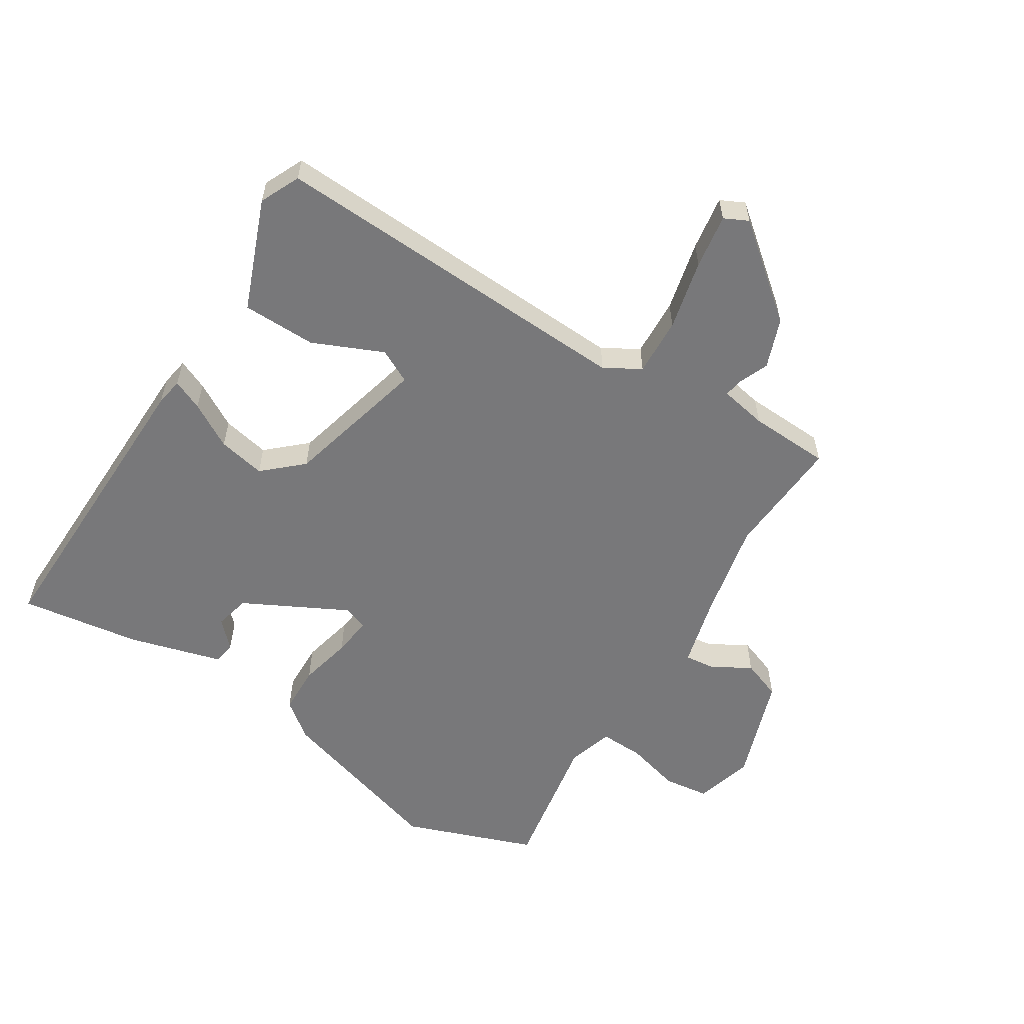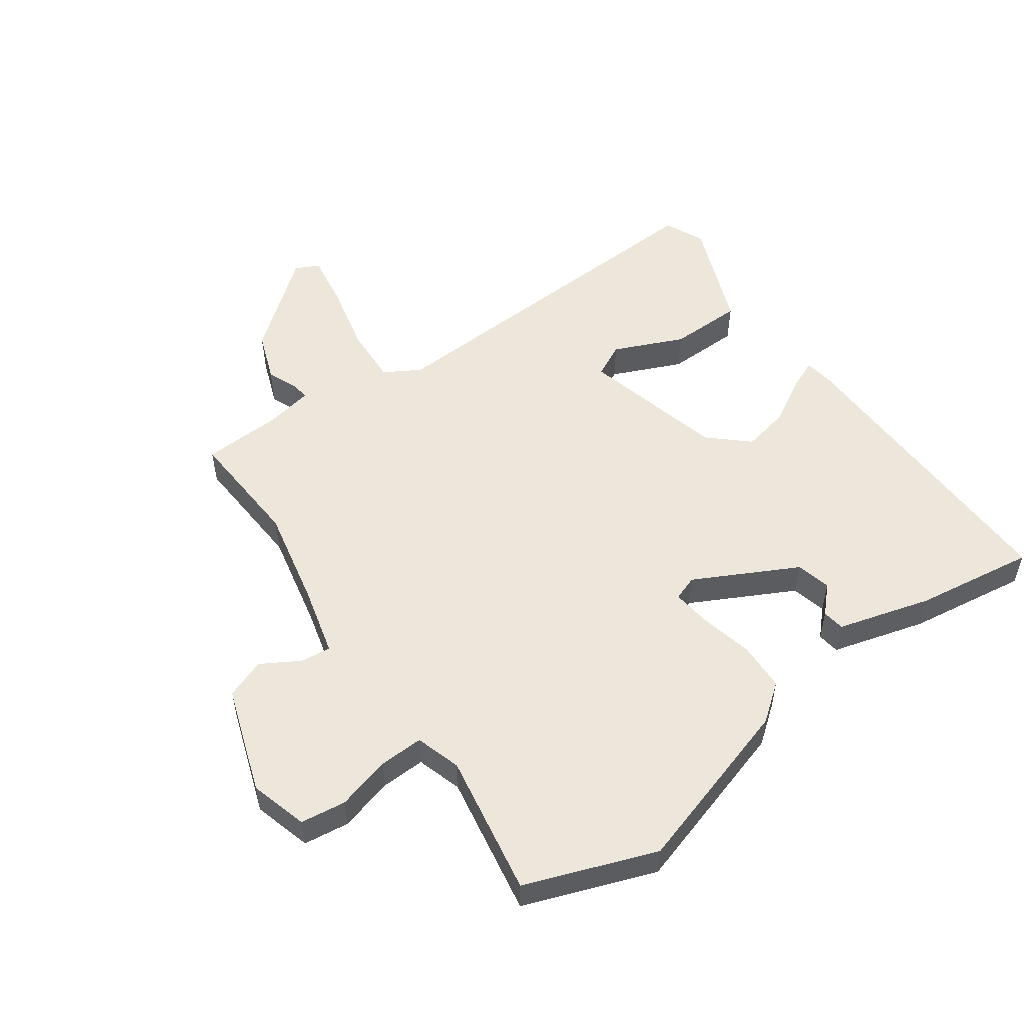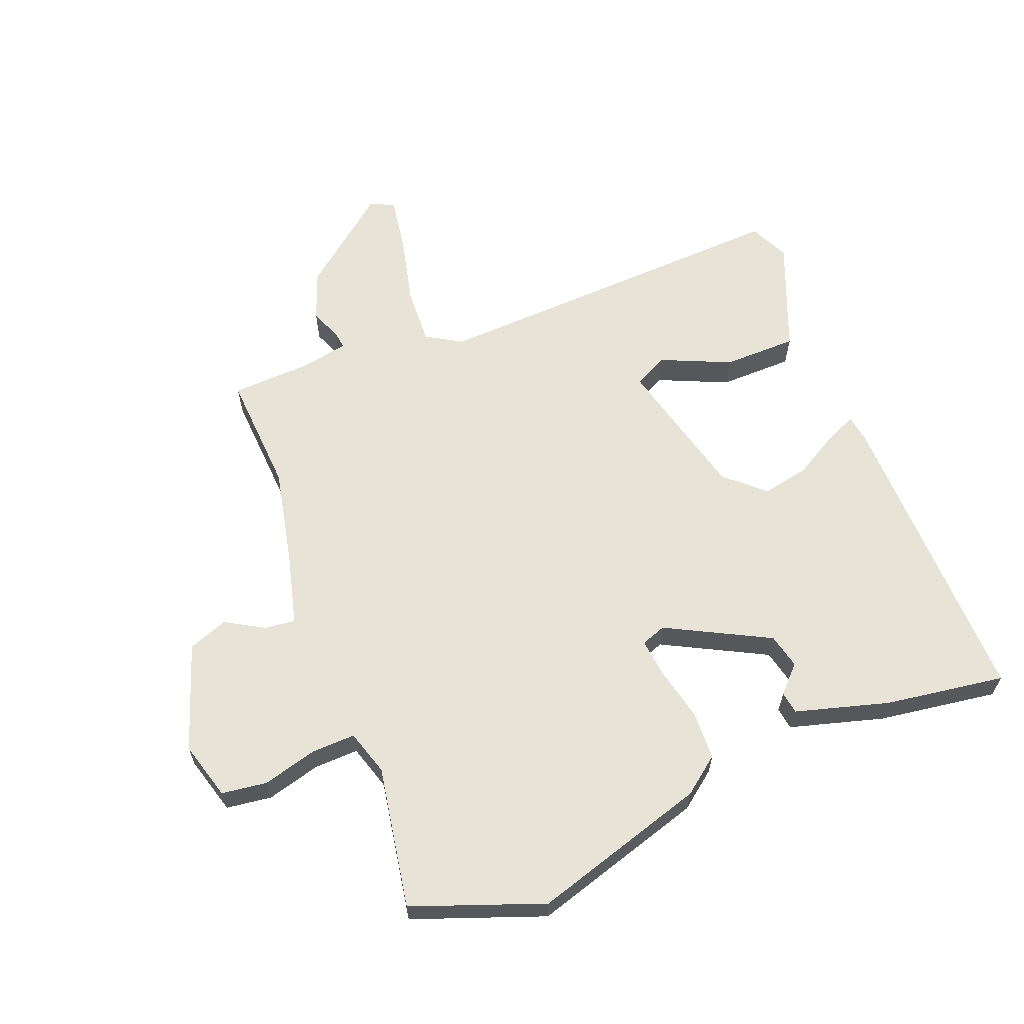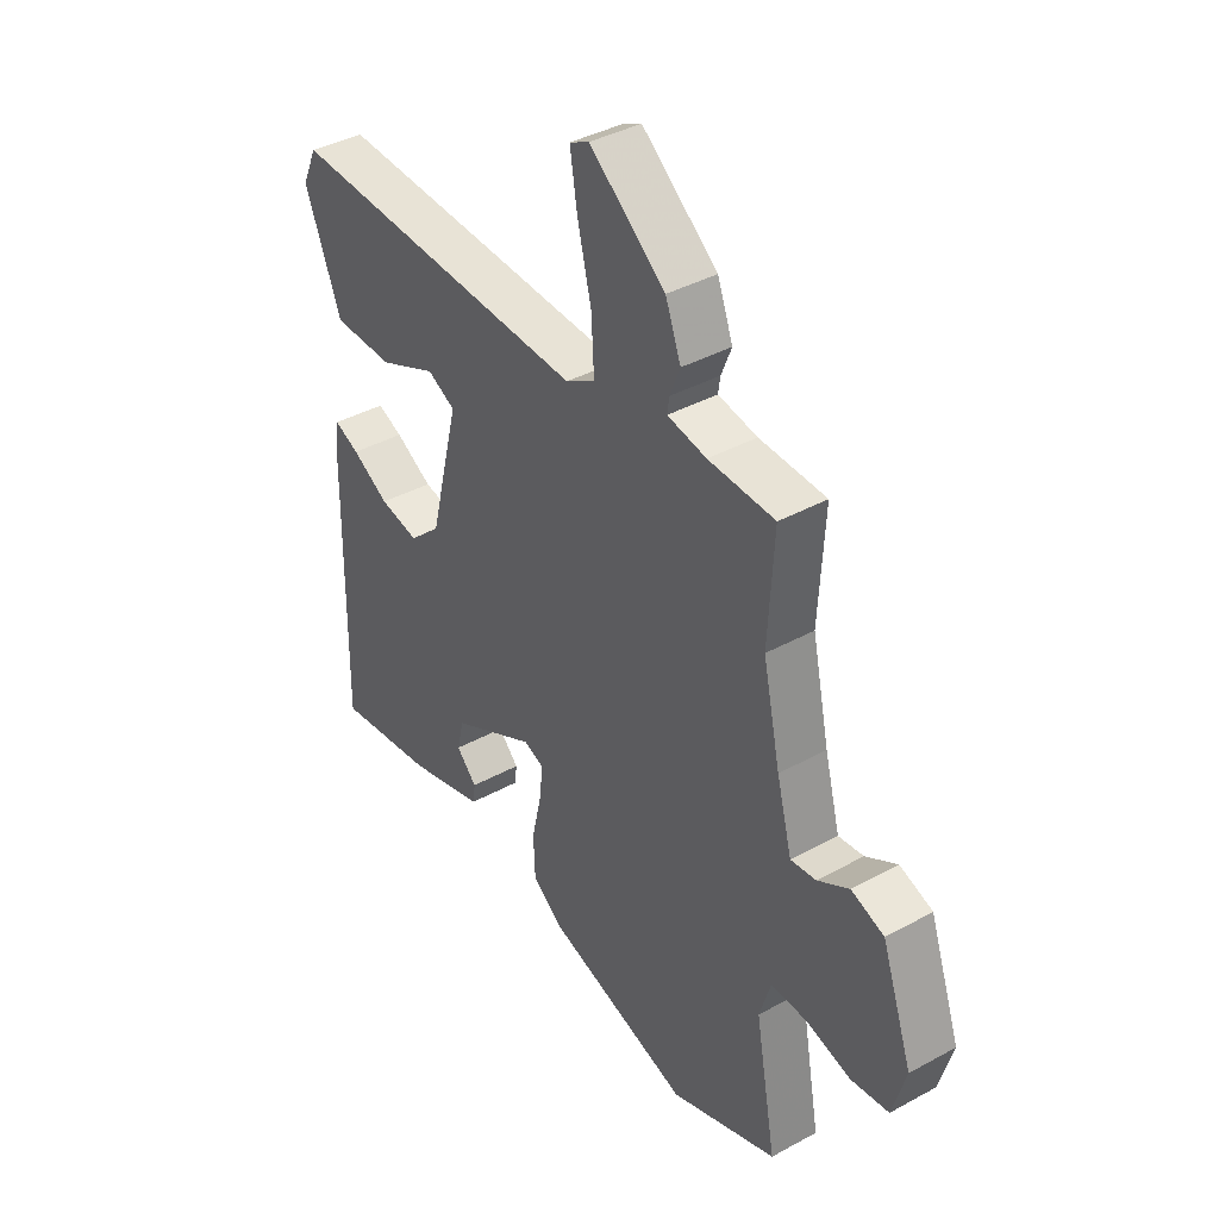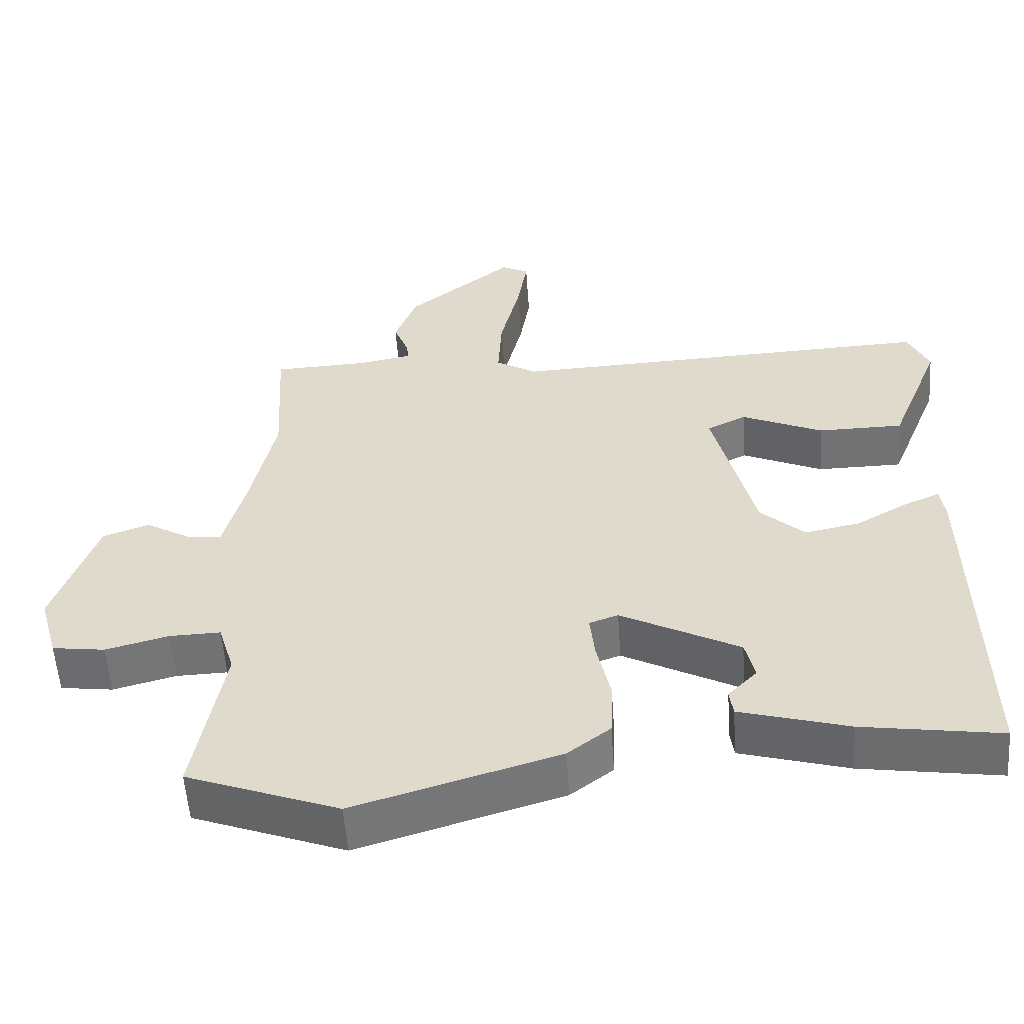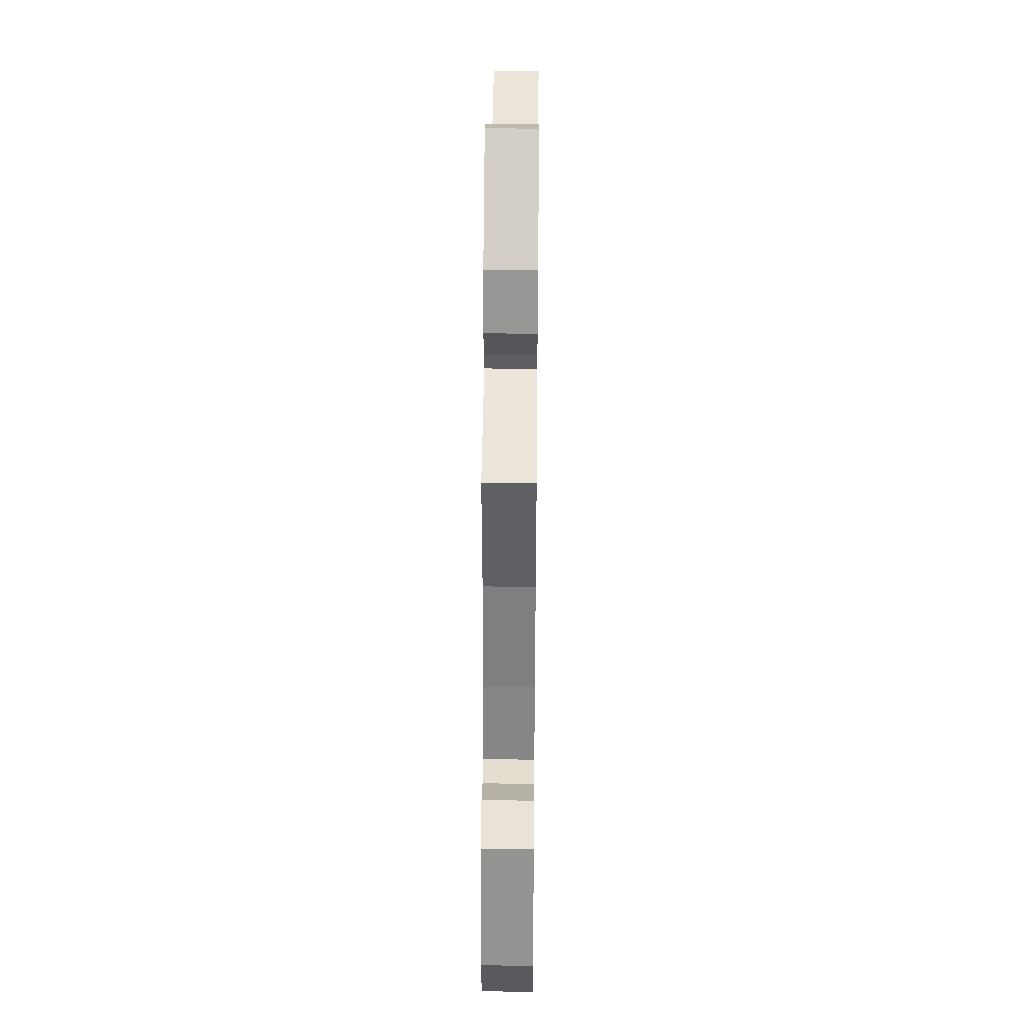
<metadata>
{"format":"obj","ext":"obj","renderer":"f3d","projection":"perspective","resolution":1024,"background":"white","views":[{"elev":-57.5,"azim":-32.5,"up":"+Y"},{"elev":53.3,"azim":144.3,"up":"+Y"},{"elev":62.7,"azim":158.3,"up":"+Y"},{"elev":39.4,"azim":55.6,"up":"+Z"},{"elev":-55.4,"azim":-176.1,"up":"+Z"},{"elev":42.6,"azim":90.6,"up":"+Z"}]}
</metadata>
<code>
v -0.496 0.07 0.484
v 0.094 0.07 0.46
v 0.151 0.07 0.494
v 0.146 0.07 0.587
v 0.119 0.07 0.699
v 0.105 0.07 0.786
v 0.143 0.07 0.805
v 0.29 0.07 0.688
v 0.32 0.07 0.609
v 0.3 0.07 0.559
v 0.296 0.07 0.531
v 0.372 0.07 0.517
v 0.501 0.07 0.512
v 0.49 0.07 0.319
v 0.524 0.07 0.163
v 0.554 0.07 0.05
v 0.603 0.07 0.056
v 0.664 0.07 0.092
v 0.728 0.07 0.069
v 0.788 0.07 -0.102
v 0.762 0.07 -0.195
v 0.689 0.07 -0.205
v 0.602 0.07 -0.182
v 0.531 0.07 -0.18
v 0.509 0.07 -0.253
v 0.55 0.07 -0.481
v 0.341 0.07 -0.559
v 0.06 0.07 -0.475
v 0.001 0.07 -0.43
v -0.002 0.07 -0.352
v 0.017 0.07 -0.267
v 0.024 0.07 -0.204
v -0.016 0.07 -0.19
v -0.18 0.07 -0.276
v -0.193 0.07 -0.332
v -0.153 0.07 -0.373
v -0.158 0.07 -0.409
v -0.308 0.07 -0.452
v -0.5 0.07 -0.481
v -0.492 0.07 0.012
v -0.485 0.07 0.057
v -0.436 0.07 0.036
v -0.364 0.07 -0.005
v -0.288 0.07 -0.02
v -0.227 0.07 0.036
v -0.17 0.07 0.265
v -0.224 0.07 0.292
v -0.336 0.07 0.242
v -0.454 0.07 0.243
v -0.525 0.07 0.42
v -0.496 0 0.484
v 0.094 0 0.46
v 0.151 0 0.494
v 0.146 0 0.587
v 0.119 0 0.699
v 0.105 0 0.786
v 0.143 0 0.805
v 0.29 0 0.688
v 0.32 0 0.609
v 0.3 0 0.559
v 0.296 0 0.531
v 0.372 0 0.517
v 0.501 0 0.512
v 0.49 0 0.319
v 0.524 0 0.163
v 0.554 0 0.05
v 0.603 0 0.056
v 0.664 0 0.092
v 0.728 0 0.069
v 0.788 0 -0.102
v 0.762 0 -0.195
v 0.689 0 -0.205
v 0.602 0 -0.182
v 0.531 0 -0.18
v 0.509 0 -0.253
v 0.55 0 -0.481
v 0.341 0 -0.559
v 0.06 0 -0.475
v 0.001 0 -0.43
v -0.002 0 -0.352
v 0.017 0 -0.267
v 0.024 0 -0.204
v -0.016 0 -0.19
v -0.18 0 -0.276
v -0.193 0 -0.332
v -0.153 0 -0.373
v -0.158 0 -0.409
v -0.308 0 -0.452
v -0.5 0 -0.481
v -0.492 0 0.012
v -0.485 0 0.057
v -0.436 0 0.036
v -0.364 0 -0.005
v -0.288 0 -0.02
v -0.227 0 0.036
v -0.17 0 0.265
v -0.224 0 0.292
v -0.336 0 0.242
v -0.454 0 0.243
v -0.525 0 0.42
f 50 1 2
f 49 50 2
f 48 49 2
f 47 48 2
f 46 47 2
f 45 46 2 3
f 41 42 43
f 40 41 43
f 39 40 43
f 38 39 43
f 37 38 43
f 35 36 37
f 35 37 43
f 34 35 43 44
f 29 30 31
f 28 29 31
f 27 28 31
f 26 27 31
f 25 26 31
f 24 25 31 32
f 21 22 23
f 20 21 23
f 19 20 23
f 18 19 23
f 17 18 23
f 16 17 23 24
f 24 32 33
f 16 24 33
f 15 16 33
f 12 13 14
f 15 33 34
f 14 15 34
f 12 14 34
f 11 12 34
f 8 9 10
f 7 8 10
f 6 7 10
f 5 6 10
f 4 5 10
f 34 44 45
f 34 45 3
f 11 34 3
f 3 4 10 11
f 52 51 100
f 52 100 99
f 52 99 98
f 52 98 97
f 52 97 96
f 53 52 96 95
f 93 92 91
f 93 91 90
f 93 90 89
f 93 89 88
f 93 88 87
f 87 86 85
f 93 87 85
f 94 93 85 84
f 81 80 79
f 81 79 78
f 81 78 77
f 81 77 76
f 81 76 75
f 82 81 75 74
f 73 72 71
f 73 71 70
f 73 70 69
f 73 69 68
f 73 68 67
f 74 73 67 66
f 83 82 74
f 83 74 66
f 83 66 65
f 64 63 62
f 84 83 65
f 84 65 64
f 84 64 62
f 84 62 61
f 60 59 58
f 60 58 57
f 60 57 56
f 60 56 55
f 60 55 54
f 95 94 84
f 53 95 84
f 53 84 61
f 61 60 54 53
f 1 51 52 2
f 2 52 53 3
f 3 53 54 4
f 4 54 55 5
f 5 55 56 6
f 6 56 57 7
f 7 57 58 8
f 8 58 59 9
f 9 59 60 10
f 10 60 61 11
f 11 61 62 12
f 12 62 63 13
f 13 63 64 14
f 14 64 65 15
f 15 65 66 16
f 16 66 67 17
f 17 67 68 18
f 18 68 69 19
f 19 69 70 20
f 20 70 71 21
f 21 71 72 22
f 22 72 73 23
f 23 73 74 24
f 24 74 75 25
f 25 75 76 26
f 26 76 77 27
f 27 77 78 28
f 28 78 79 29
f 29 79 80 30
f 30 80 81 31
f 31 81 82 32
f 32 82 83 33
f 33 83 84 34
f 34 84 85 35
f 35 85 86 36
f 36 86 87 37
f 37 87 88 38
f 38 88 89 39
f 39 89 90 40
f 40 90 91 41
f 41 91 92 42
f 42 92 93 43
f 43 93 94 44
f 44 94 95 45
f 45 95 96 46
f 46 96 97 47
f 47 97 98 48
f 48 98 99 49
f 49 99 100 50
f 50 100 51 1

</code>
